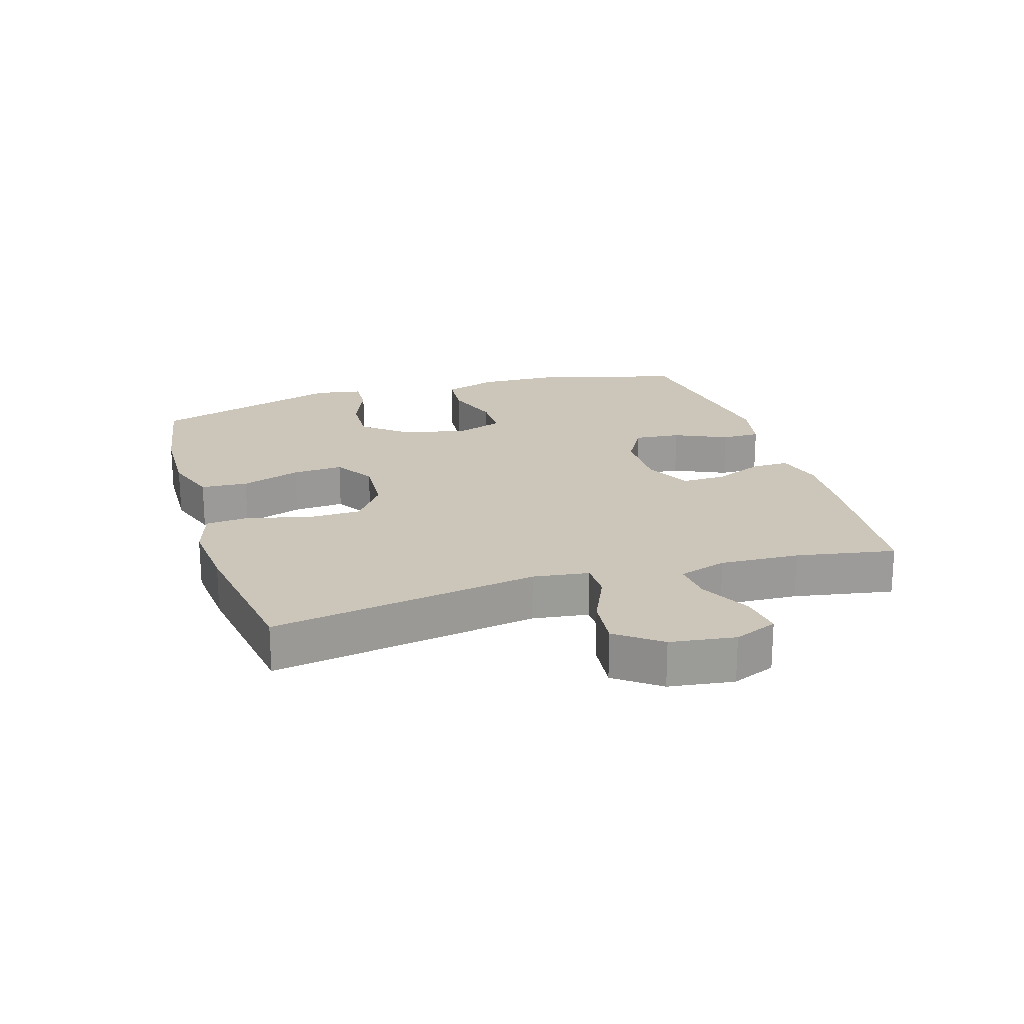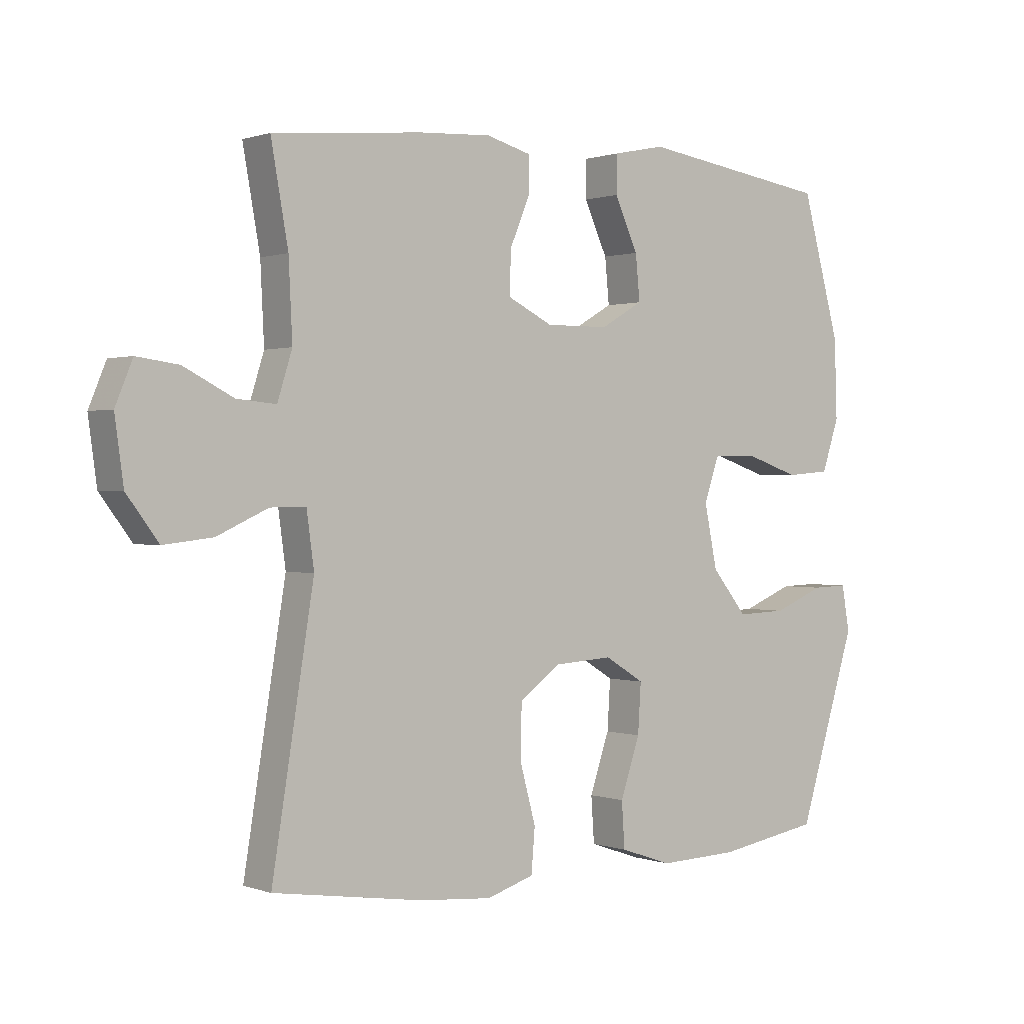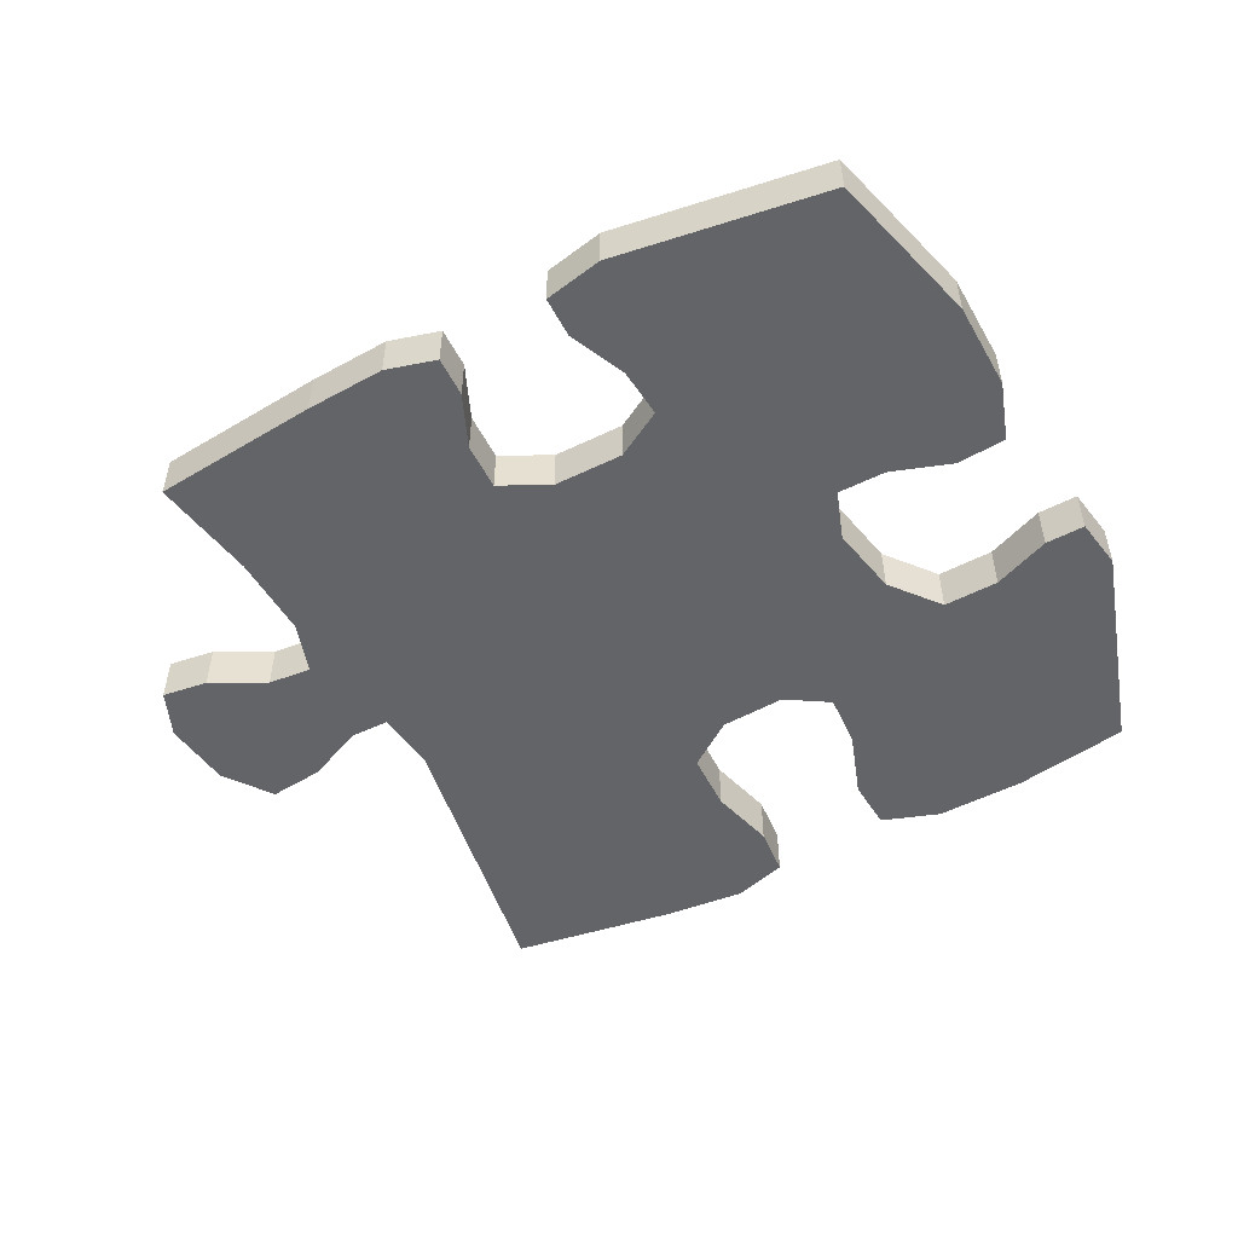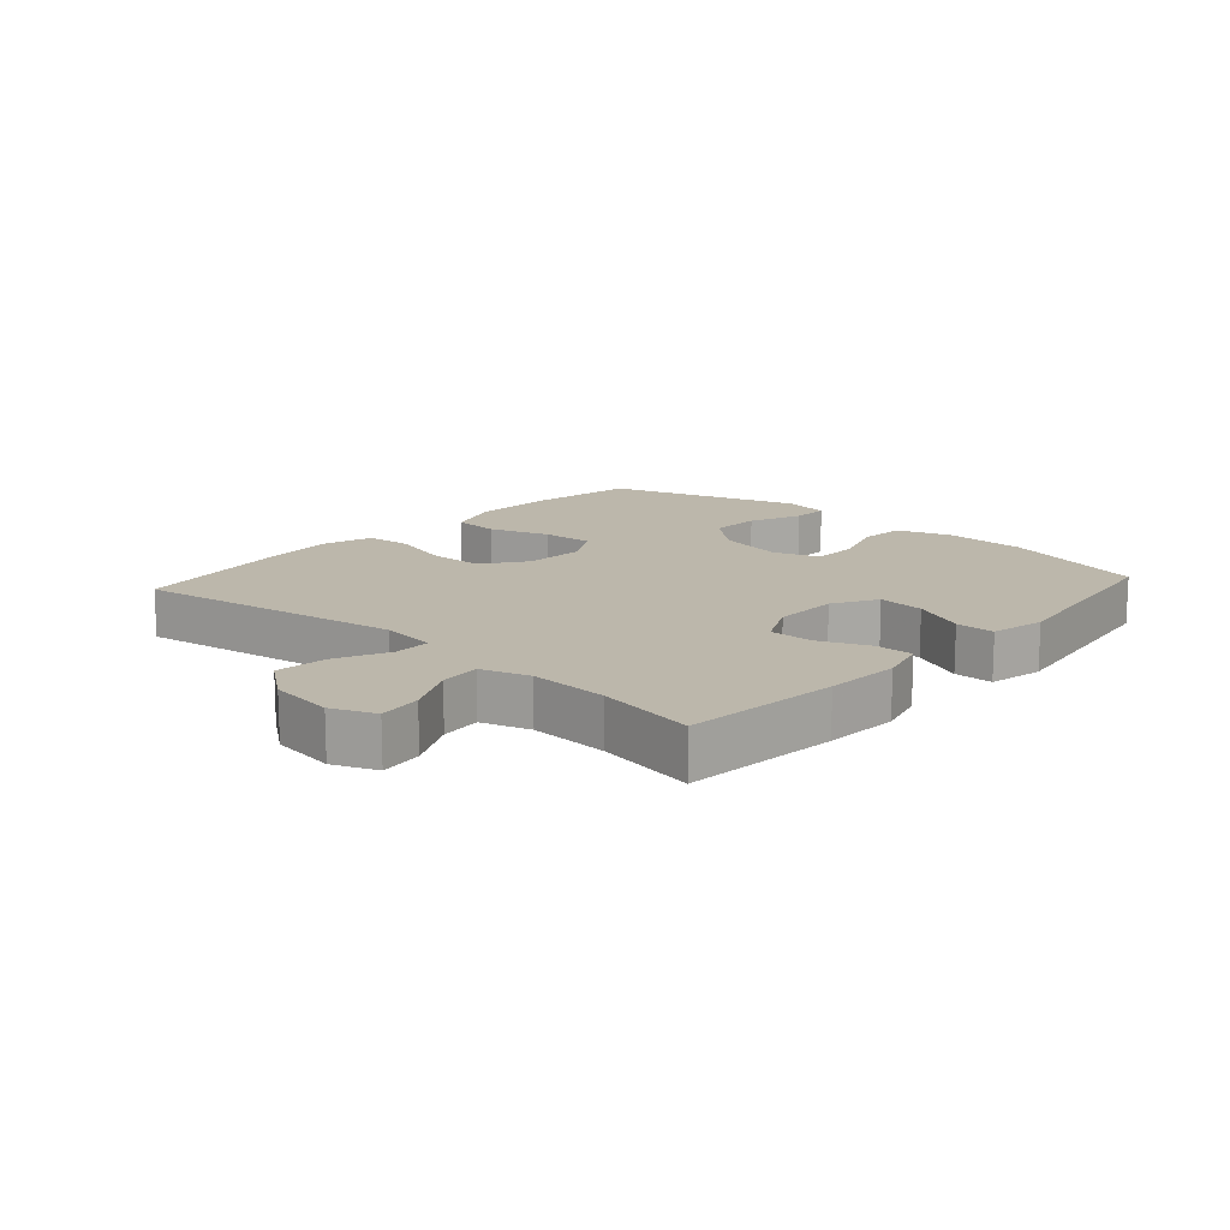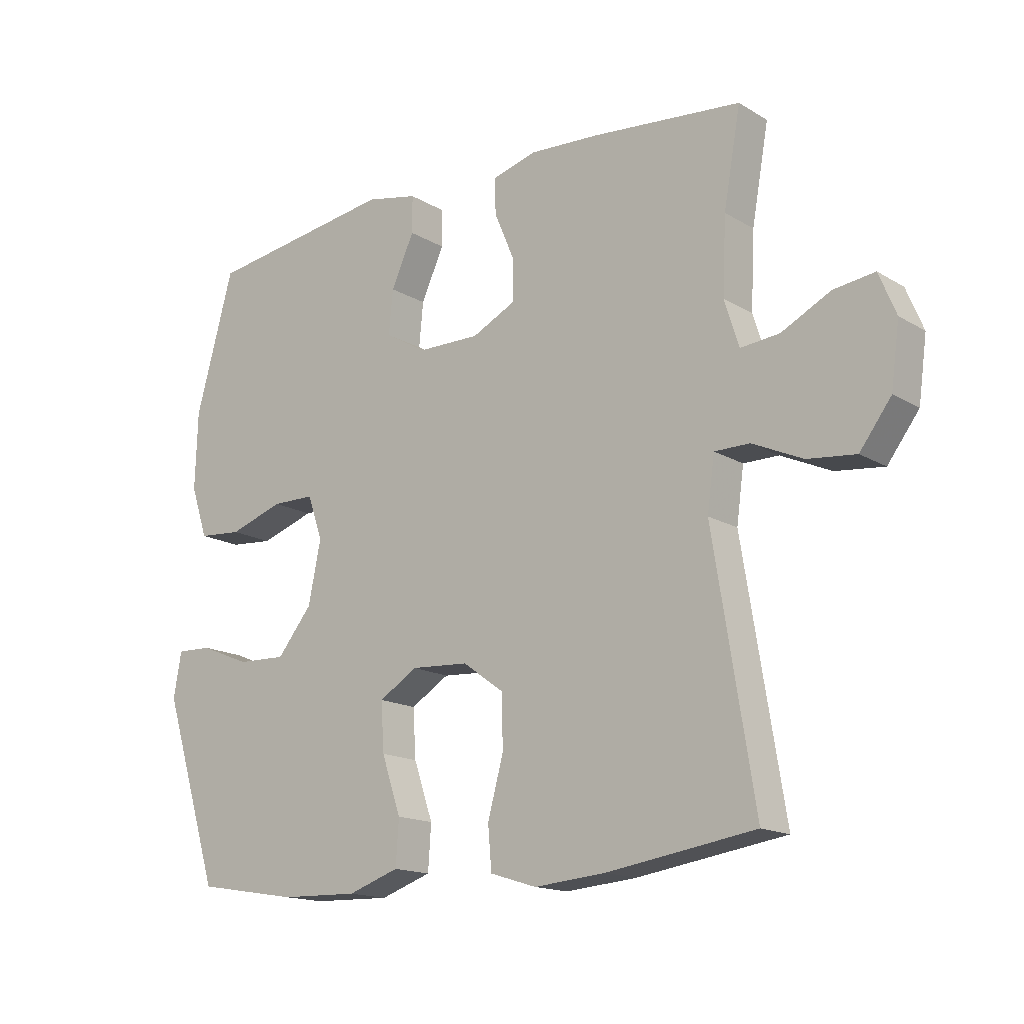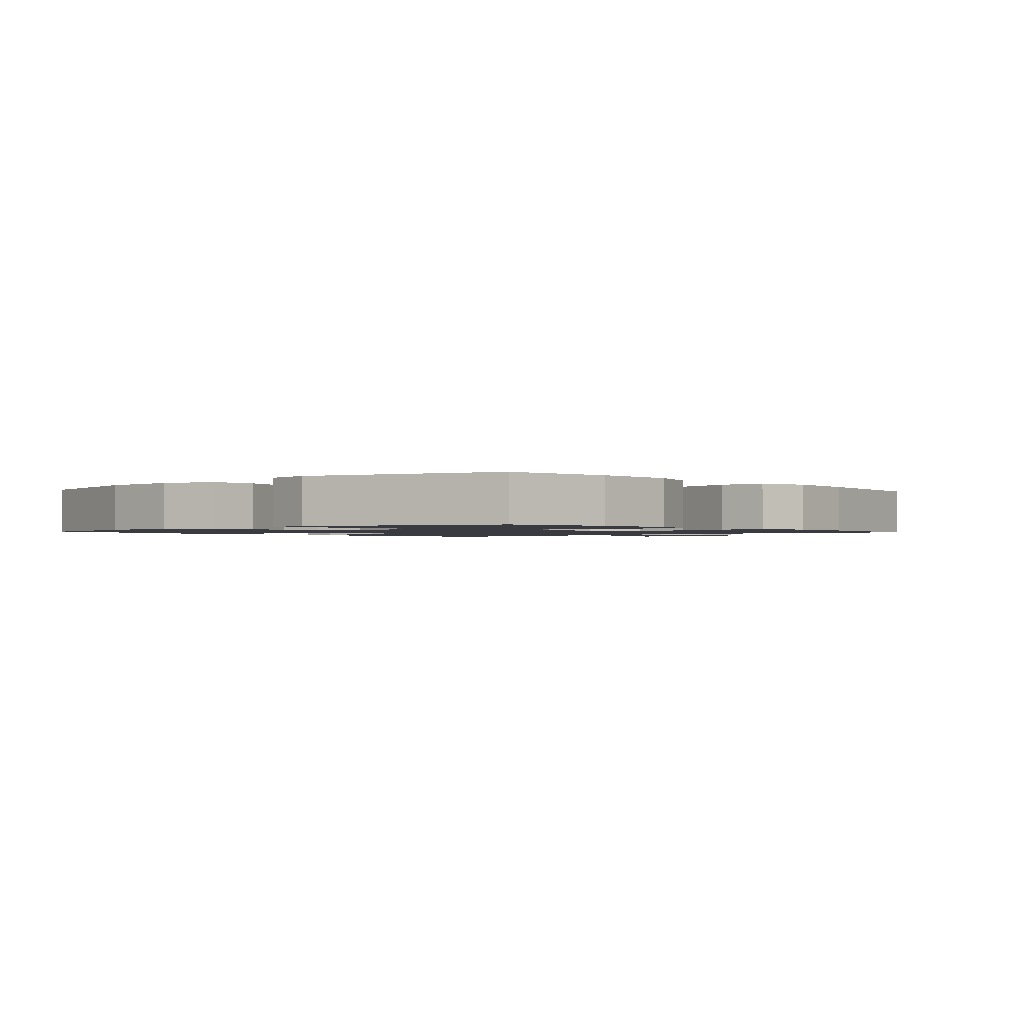
<metadata>
{"format":"obj","ext":"obj","renderer":"f3d","projection":"perspective","resolution":1024,"background":"white","views":[{"elev":20.8,"azim":-107.1,"up":"+Y"},{"elev":0.6,"azim":-38.3,"up":"+Z"},{"elev":-51.2,"azim":27.3,"up":"+Y"},{"elev":14.3,"azim":-48.1,"up":"+Y"},{"elev":-15.8,"azim":-140.8,"up":"+Z"},{"elev":-1.4,"azim":131.6,"up":"+Y"}]}
</metadata>
<code>
v -0.5 0.07 -0.5
v -0.432 0.07 -0.08
v -0.444 0.07 0.008
v -0.502 0.07 0.008
v -0.585 0.07 -0.03
v -0.665 0.07 -0.039
v -0.717 0.07 0.03
v -0.731 0.07 0.132
v -0.703 0.07 0.2
v -0.635 0.07 0.191
v -0.554 0.07 0.15
v -0.49 0.07 0.144
v -0.466 0.07 0.22
v -0.472 0.07 0.344
v -0.5 0.07 0.5
v -0.255 0.07 0.524
v -0.138 0.07 0.531
v -0.064 0.07 0.511
v -0.065 0.07 0.452
v -0.098 0.07 0.374
v -0.099 0.07 0.305
v -0.026 0.07 0.269
v 0.077 0.07 0.27
v 0.146 0.07 0.31
v 0.139 0.07 0.383
v 0.101 0.07 0.466
v 0.101 0.07 0.527
v 0.187 0.07 0.545
v 0.5 0.07 0.5
v 0.563 0.07 0.272
v 0.567 0.07 0.144
v 0.539 0.07 0.06
v 0.467 0.07 0.054
v 0.377 0.07 0.084
v 0.306 0.07 0.083
v 0.281 0.07 0.011
v 0.302 0.07 -0.091
v 0.36 0.07 -0.162
v 0.441 0.07 -0.159
v 0.524 0.07 -0.125
v 0.582 0.07 -0.123
v 0.595 0.07 -0.197
v 0.5 0.07 -0.5
v 0.332 0.07 -0.528
v 0.202 0.07 -0.532
v 0.117 0.07 -0.503
v 0.112 0.07 -0.429
v 0.144 0.07 -0.335
v 0.149 0.07 -0.255
v 0.085 0.07 -0.216
v -0.01 0.07 -0.222
v -0.078 0.07 -0.271
v -0.08 0.07 -0.357
v -0.054 0.07 -0.452
v -0.06 0.07 -0.523
v -0.137 0.07 -0.547
v -0.255 0.07 -0.537
v -0.5 0 -0.5
v -0.432 0 -0.08
v -0.444 0 0.008
v -0.502 0 0.008
v -0.585 0 -0.03
v -0.665 0 -0.039
v -0.717 0 0.03
v -0.731 0 0.132
v -0.703 0 0.2
v -0.635 0 0.191
v -0.554 0 0.15
v -0.49 0 0.144
v -0.466 0 0.22
v -0.472 0 0.344
v -0.5 0 0.5
v -0.255 0 0.524
v -0.138 0 0.531
v -0.064 0 0.511
v -0.065 0 0.452
v -0.098 0 0.374
v -0.099 0 0.305
v -0.026 0 0.269
v 0.077 0 0.27
v 0.146 0 0.31
v 0.139 0 0.383
v 0.101 0 0.466
v 0.101 0 0.527
v 0.187 0 0.545
v 0.5 0 0.5
v 0.563 0 0.272
v 0.567 0 0.144
v 0.539 0 0.06
v 0.467 0 0.054
v 0.377 0 0.084
v 0.306 0 0.083
v 0.281 0 0.011
v 0.302 0 -0.091
v 0.36 0 -0.162
v 0.441 0 -0.159
v 0.524 0 -0.125
v 0.582 0 -0.123
v 0.595 0 -0.197
v 0.5 0 -0.5
v 0.332 0 -0.528
v 0.202 0 -0.532
v 0.117 0 -0.503
v 0.112 0 -0.429
v 0.144 0 -0.335
v 0.149 0 -0.255
v 0.085 0 -0.216
v -0.01 0 -0.222
v -0.078 0 -0.271
v -0.08 0 -0.357
v -0.054 0 -0.452
v -0.06 0 -0.523
v -0.137 0 -0.547
v -0.255 0 -0.537
f 57 1 2
f 56 57 2
f 55 56 2
f 54 55 2
f 53 54 2
f 52 53 2 3
f 51 52 3
f 50 51 3
f 46 47 48
f 45 46 48
f 44 45 48
f 43 44 48
f 42 43 48
f 41 42 48
f 40 41 48
f 39 40 48
f 38 39 48 49
f 37 38 49 50
f 32 33 34
f 31 32 34
f 30 31 34
f 29 30 34
f 28 29 34
f 27 28 34
f 26 27 34
f 25 26 34
f 24 25 34 35
f 23 24 35 36
f 18 19 20
f 17 18 20
f 16 17 20
f 15 16 20
f 14 15 20
f 13 14 20 21
f 12 13 21 22
f 9 10 11
f 8 9 11
f 7 8 11
f 6 7 11
f 5 6 11
f 4 5 11
f 3 4 11 12
f 36 37 50
f 23 36 50
f 22 23 50
f 12 22 50
f 3 12 50
f 59 58 114
f 59 114 113
f 59 113 112
f 59 112 111
f 59 111 110
f 60 59 110 109
f 60 109 108
f 60 108 107
f 105 104 103
f 105 103 102
f 105 102 101
f 105 101 100
f 105 100 99
f 105 99 98
f 105 98 97
f 105 97 96
f 106 105 96 95
f 107 106 95 94
f 91 90 89
f 91 89 88
f 91 88 87
f 91 87 86
f 91 86 85
f 91 85 84
f 91 84 83
f 91 83 82
f 92 91 82 81
f 93 92 81 80
f 77 76 75
f 77 75 74
f 77 74 73
f 77 73 72
f 77 72 71
f 78 77 71 70
f 79 78 70 69
f 68 67 66
f 68 66 65
f 68 65 64
f 68 64 63
f 68 63 62
f 68 62 61
f 69 68 61 60
f 107 94 93
f 107 93 80
f 107 80 79
f 107 79 69
f 107 69 60
f 1 58 59 2
f 2 59 60 3
f 3 60 61 4
f 4 61 62 5
f 5 62 63 6
f 6 63 64 7
f 7 64 65 8
f 8 65 66 9
f 9 66 67 10
f 10 67 68 11
f 11 68 69 12
f 12 69 70 13
f 13 70 71 14
f 14 71 72 15
f 15 72 73 16
f 16 73 74 17
f 17 74 75 18
f 18 75 76 19
f 19 76 77 20
f 20 77 78 21
f 21 78 79 22
f 22 79 80 23
f 23 80 81 24
f 24 81 82 25
f 25 82 83 26
f 26 83 84 27
f 27 84 85 28
f 28 85 86 29
f 29 86 87 30
f 30 87 88 31
f 31 88 89 32
f 32 89 90 33
f 33 90 91 34
f 34 91 92 35
f 35 92 93 36
f 36 93 94 37
f 37 94 95 38
f 38 95 96 39
f 39 96 97 40
f 40 97 98 41
f 41 98 99 42
f 42 99 100 43
f 43 100 101 44
f 44 101 102 45
f 45 102 103 46
f 46 103 104 47
f 47 104 105 48
f 48 105 106 49
f 49 106 107 50
f 50 107 108 51
f 51 108 109 52
f 52 109 110 53
f 53 110 111 54
f 54 111 112 55
f 55 112 113 56
f 56 113 114 57
f 57 114 58 1

</code>
